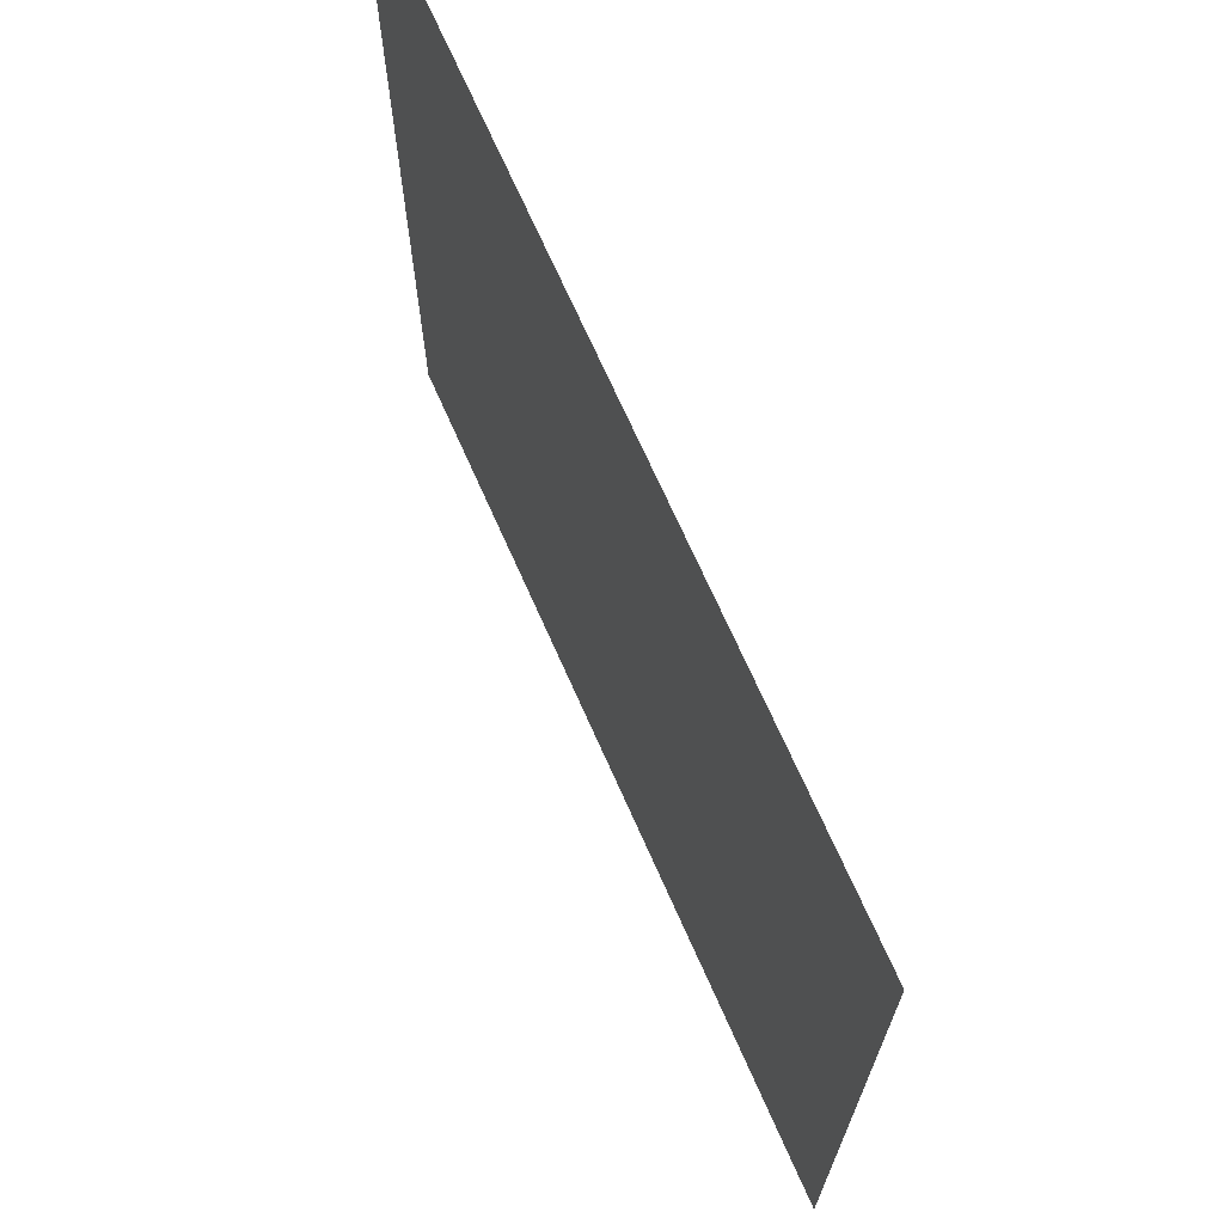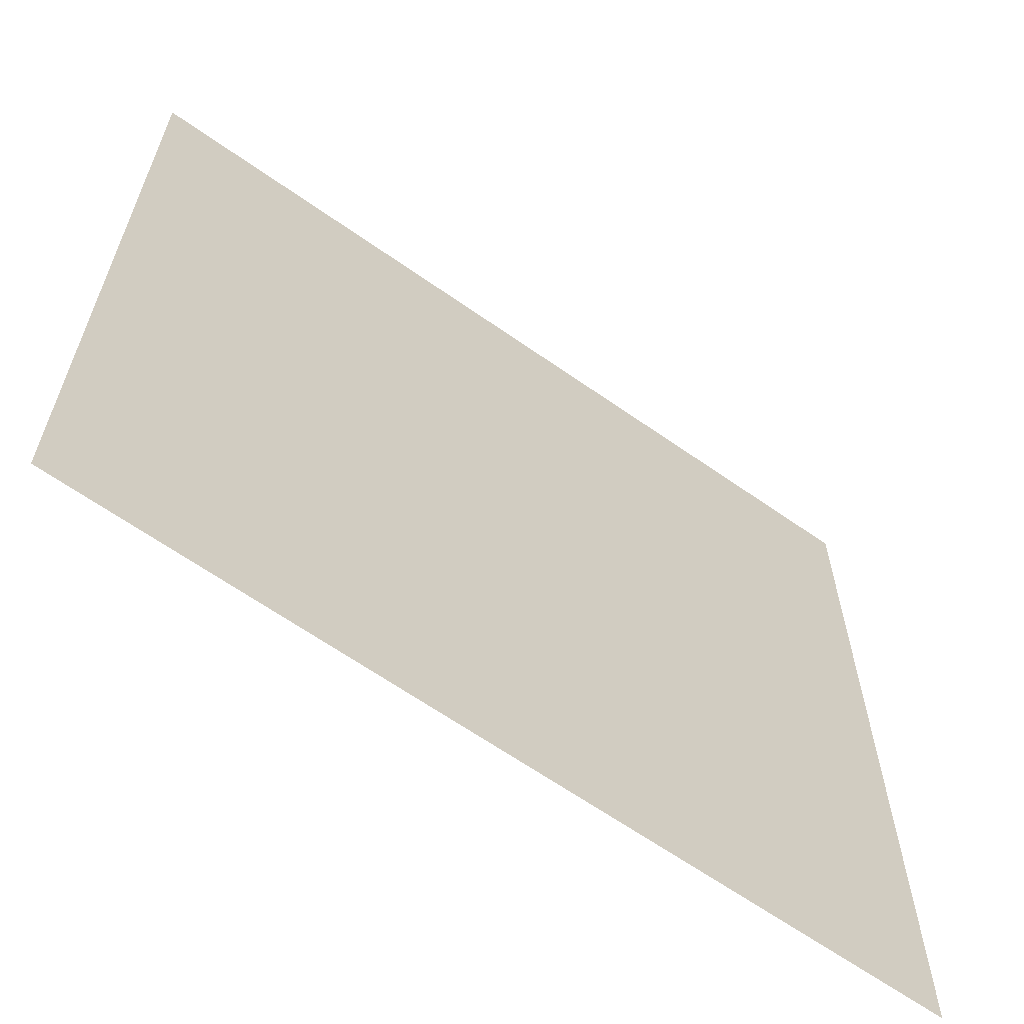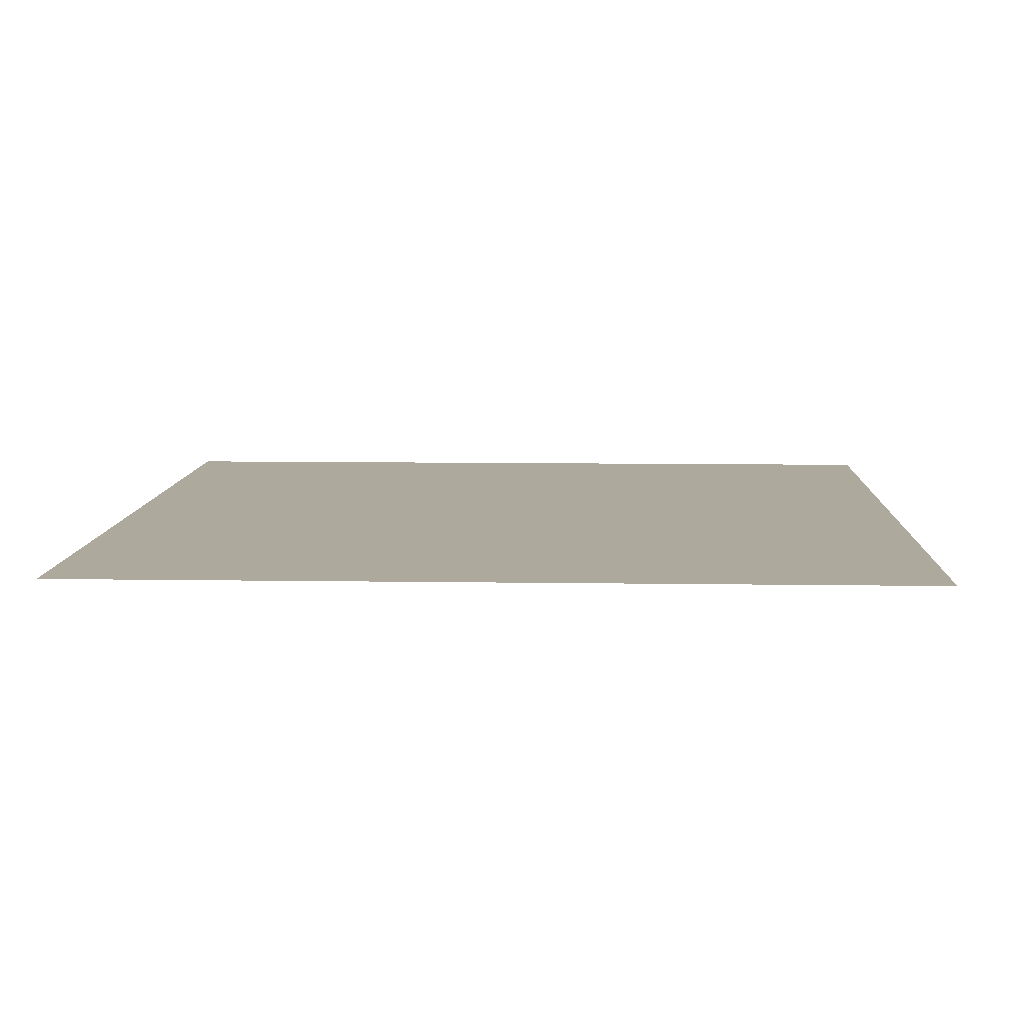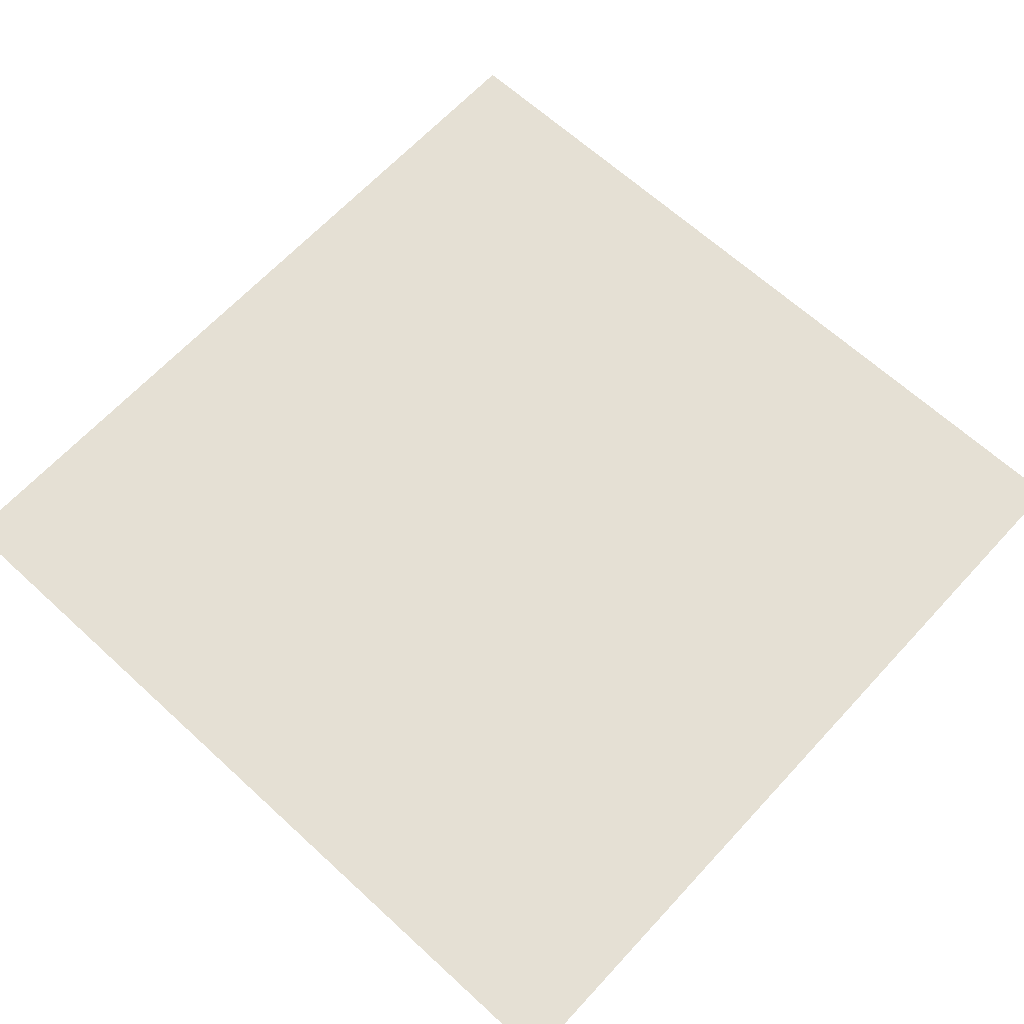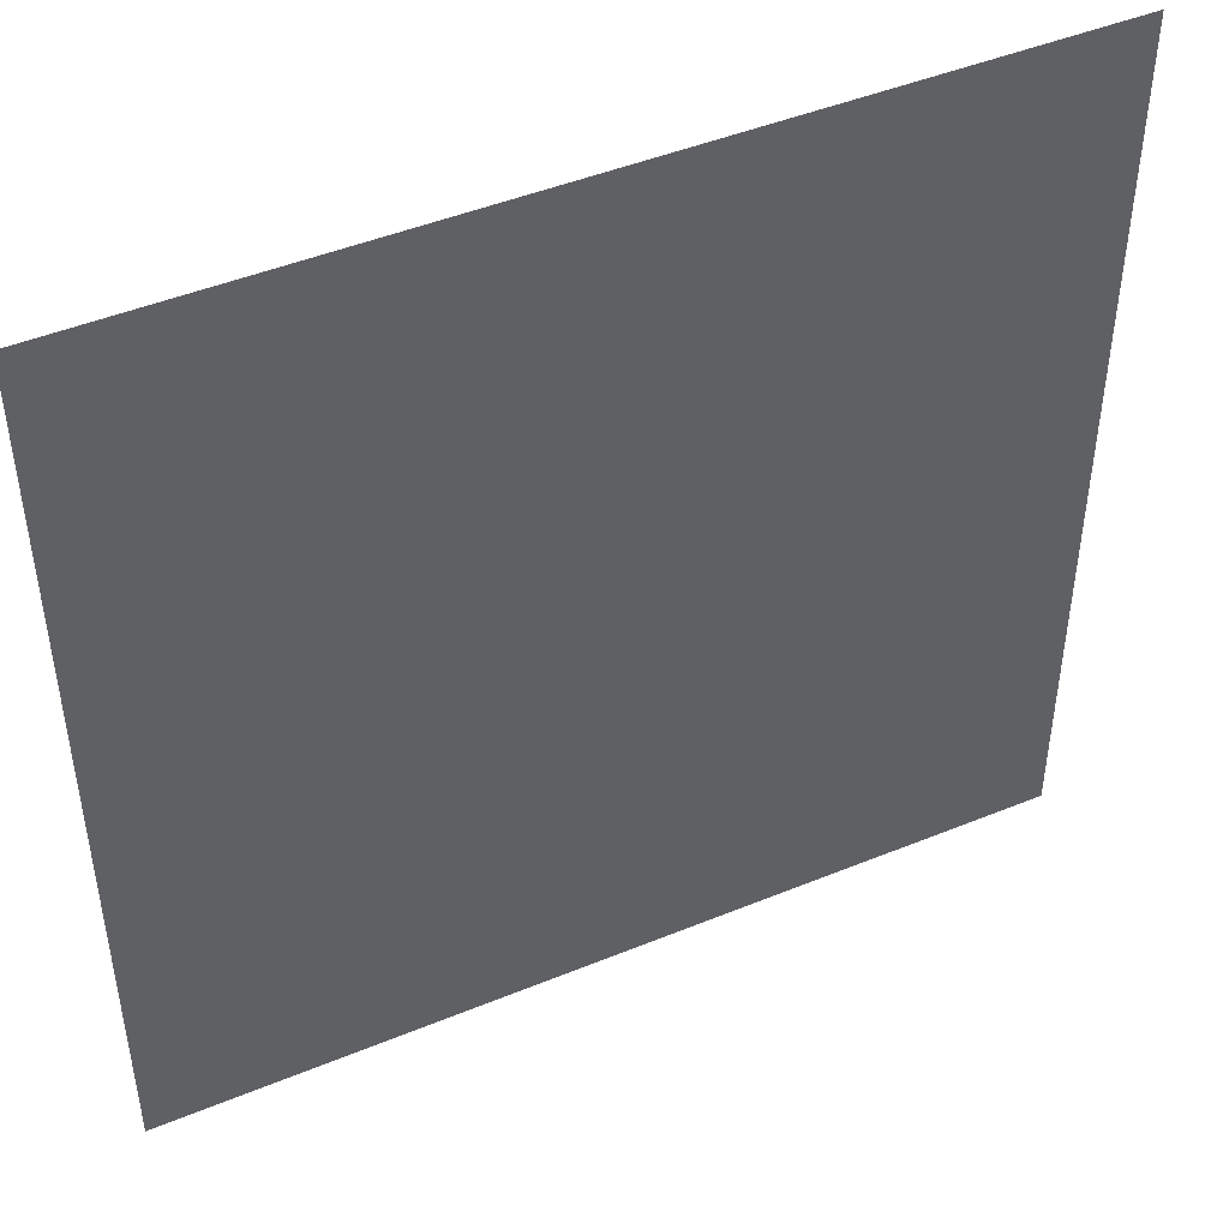
<metadata>
{"format":"obj","ext":"obj","renderer":"f3d","projection":"perspective","resolution":1024,"background":"white","views":[{"elev":70.3,"azim":66.1,"up":"+Y"},{"elev":-64.0,"azim":144.6,"up":"+Y"},{"elev":8.8,"azim":2.4,"up":"+Z"},{"elev":65.2,"azim":42.7,"up":"+Z"},{"elev":46.3,"azim":-25.1,"up":"+Y"}]}
</metadata>
<code>
o Object.1
v -20 -20 40
v 20 -20 40
v -20 20 40
v 20 20 40
f 1 2 3
f 4 3 2

</code>
